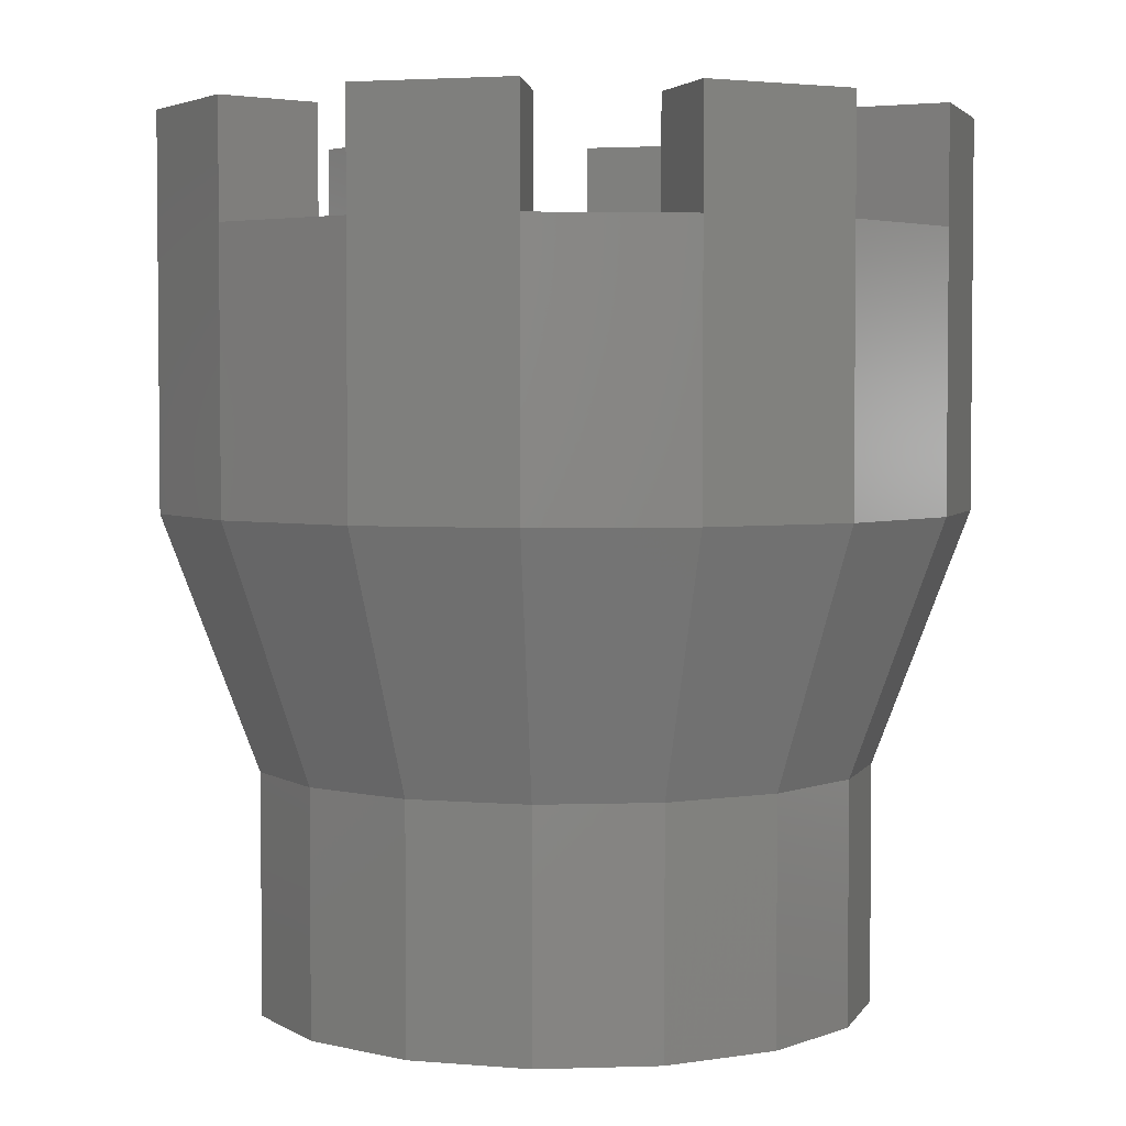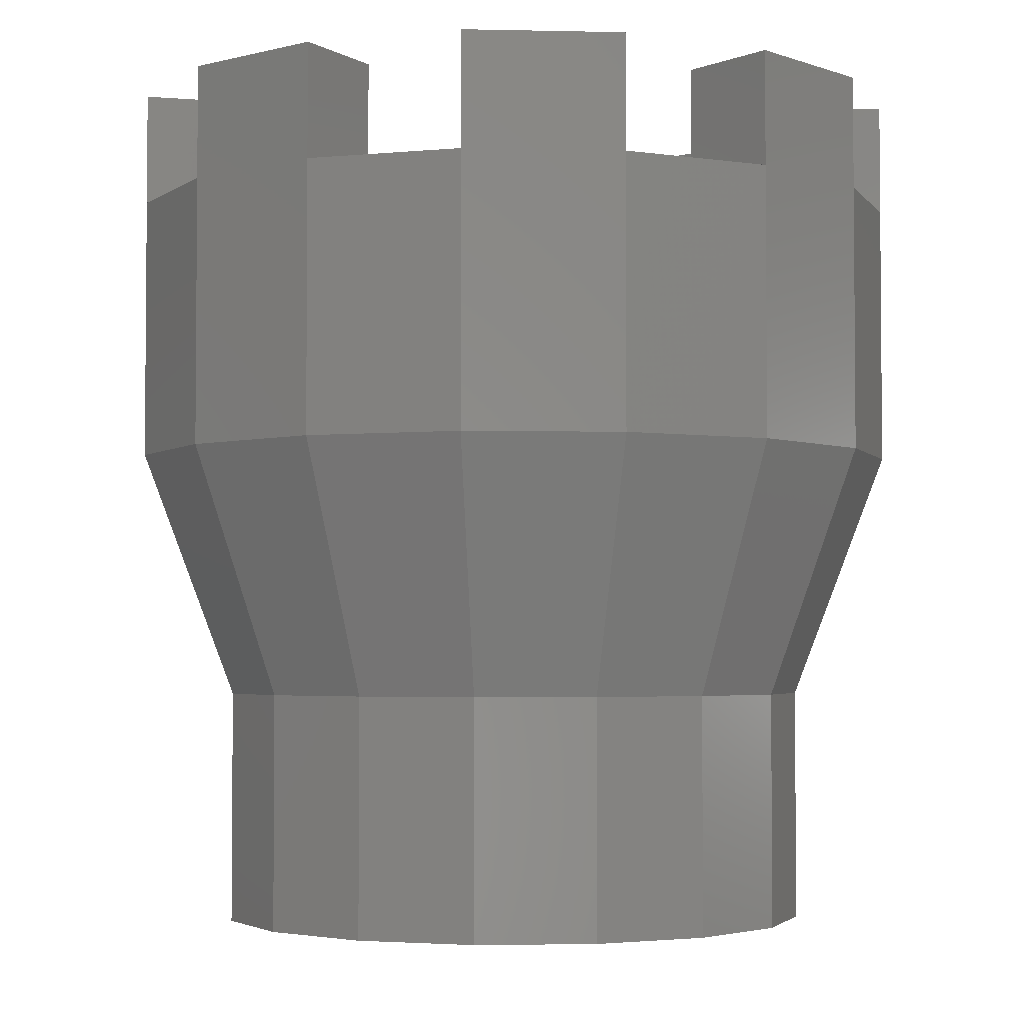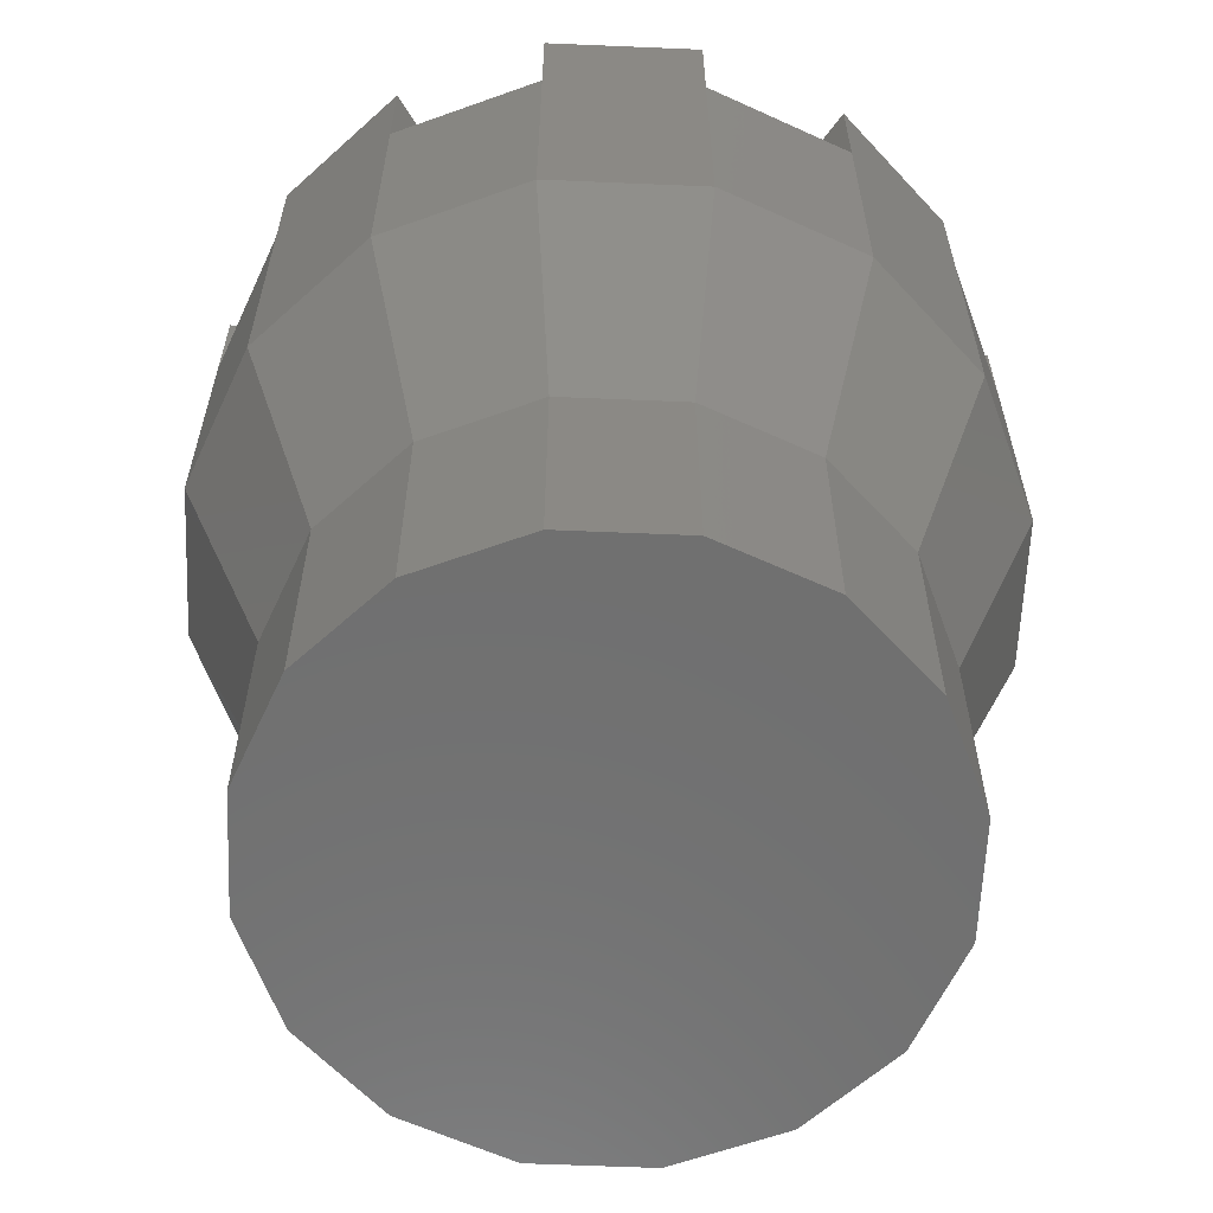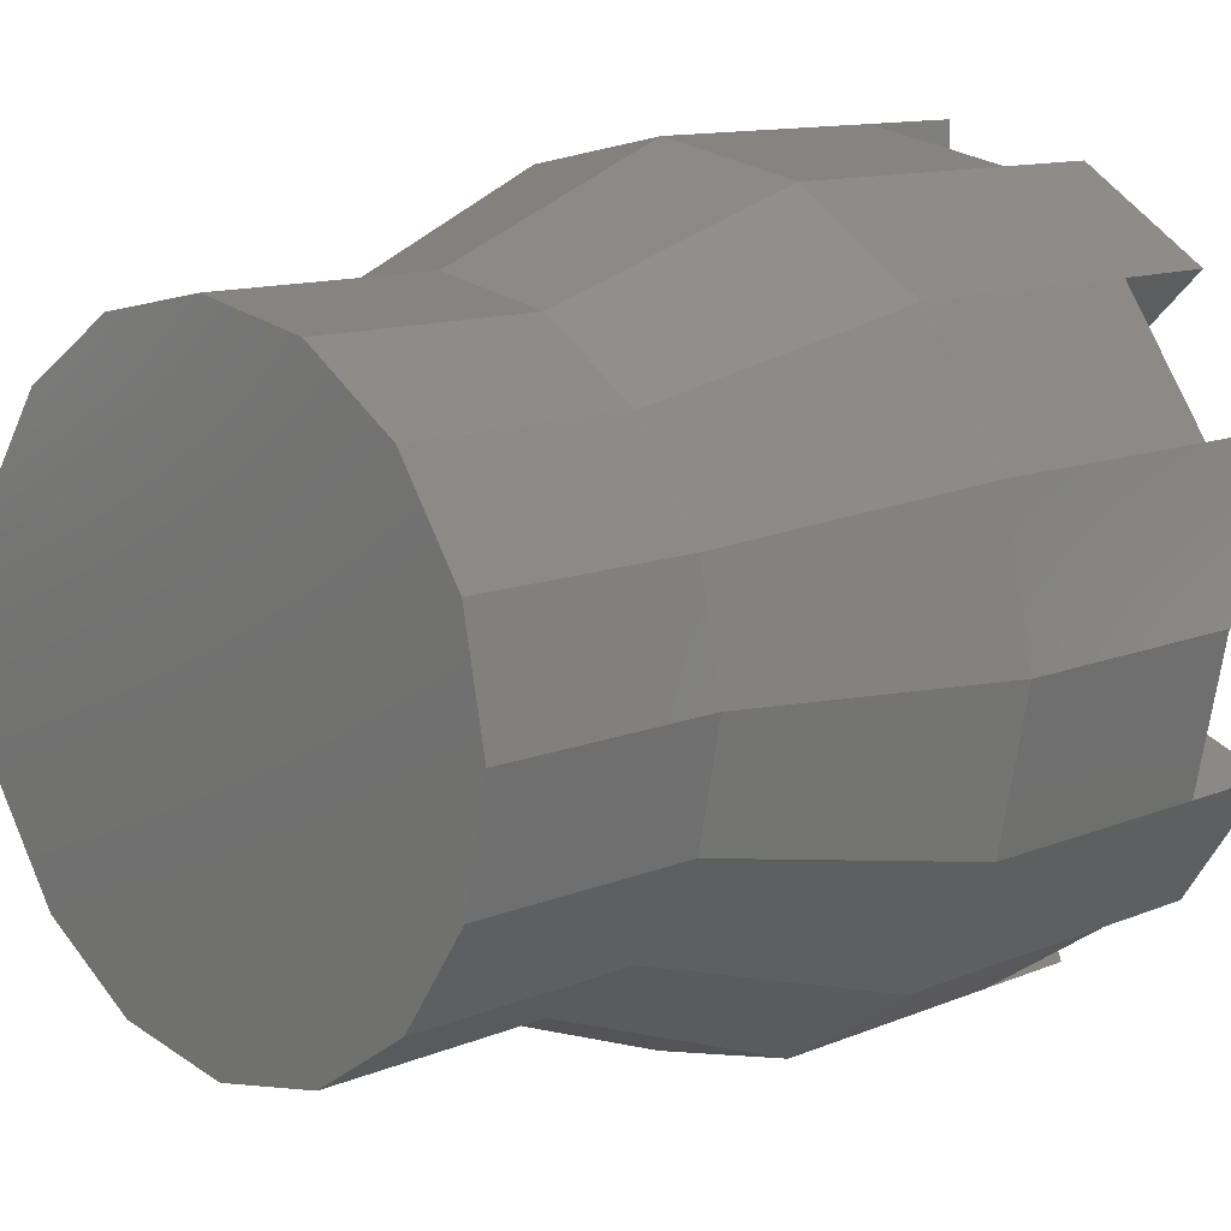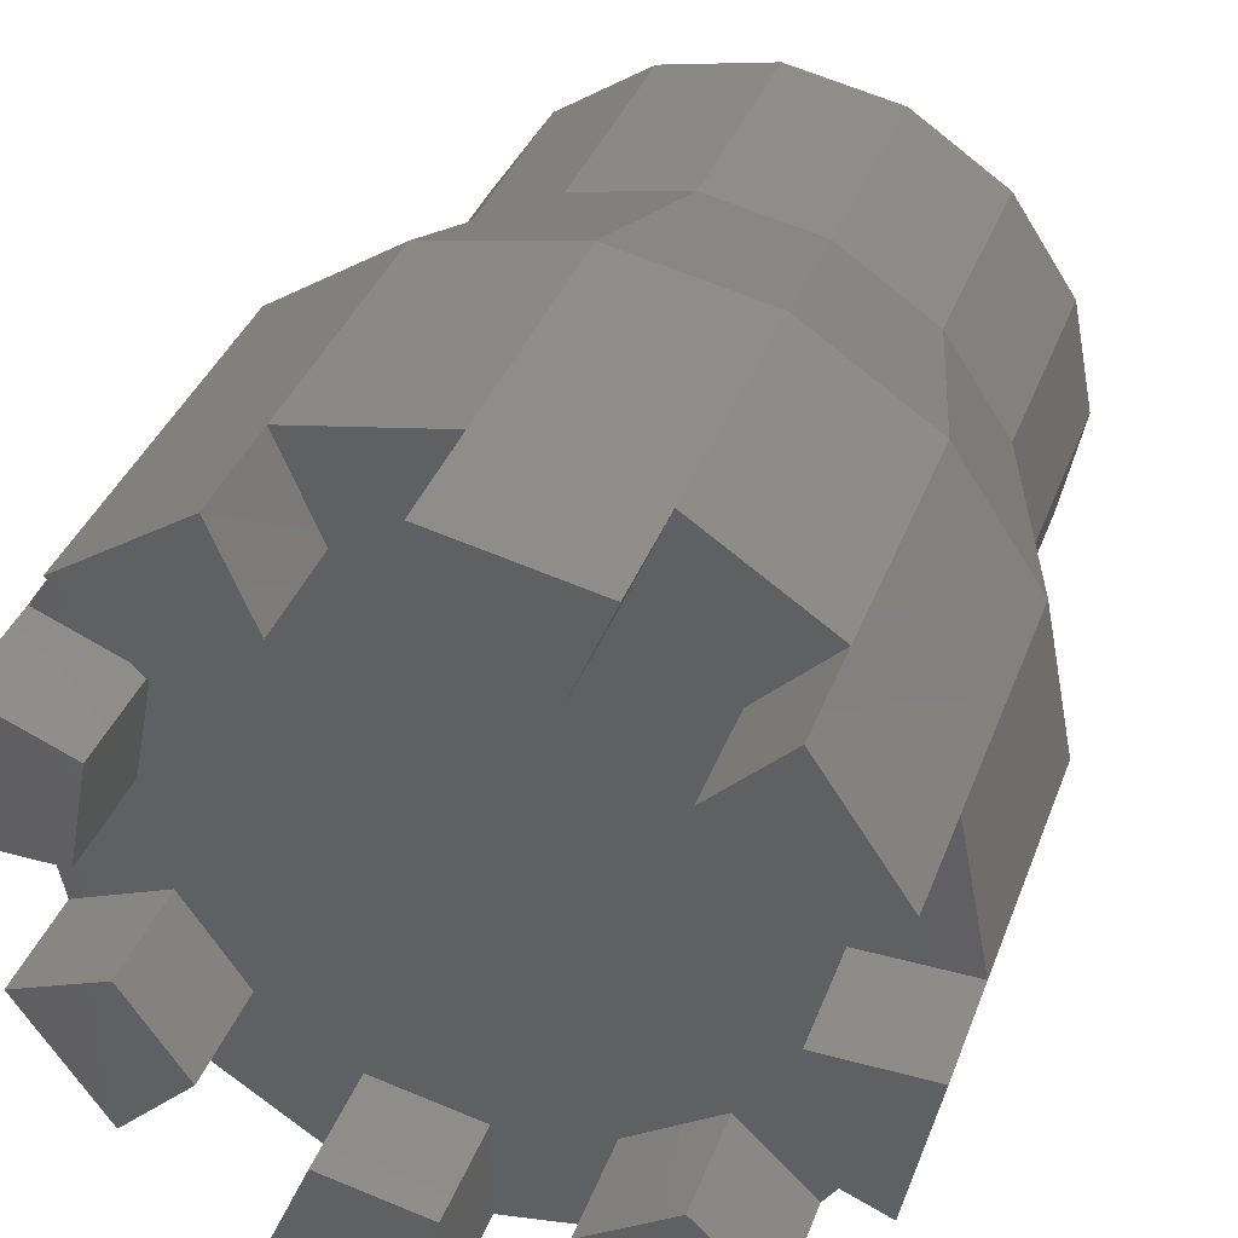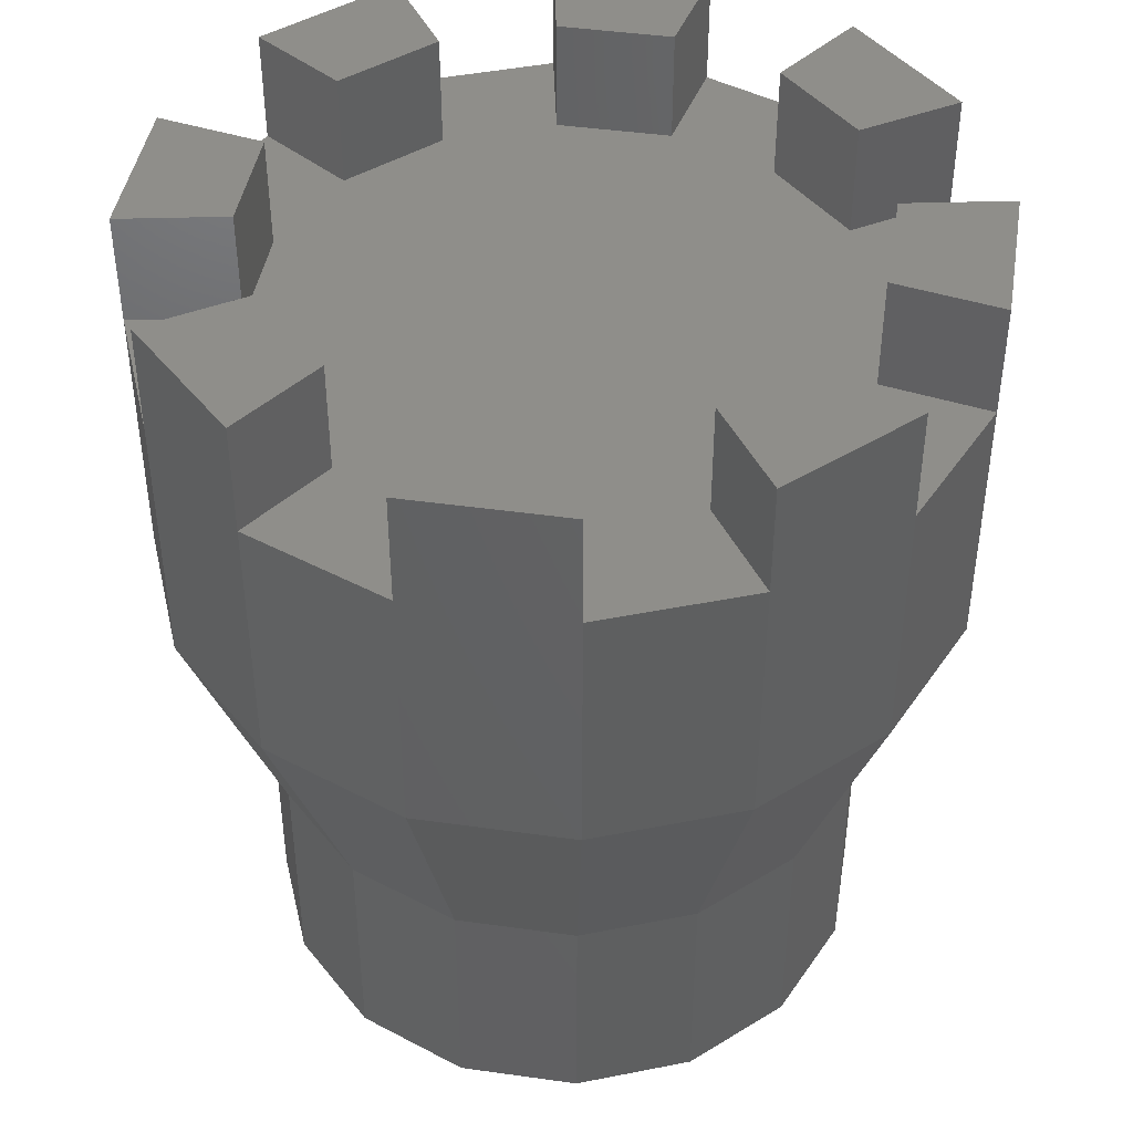
<metadata>
{"format":"stl","ext":"stl","renderer":"f3d","projection":"perspective","resolution":1024,"background":"white","views":[{"elev":3.5,"azim":5.2,"up":"+Z"},{"elev":-3.2,"azim":29.4,"up":"+Z"},{"elev":-61.4,"azim":76.3,"up":"+Z"},{"elev":11.6,"azim":-135.2,"up":"+Y"},{"elev":37.7,"azim":19.3,"up":"+Y"},{"elev":43.8,"azim":-1.9,"up":"+Z"}]}
</metadata>
<code>
# stl→obj: 112 verts, 220 faces
v 38.04 -1.557e-15 98.28
v 35.14 14.56 98.28
v 35.14 -14.56 98.28
v 26.9 26.9 98.28
v 26.9 -26.9 98.28
v 14.56 35.14 98.28
v 14.56 -35.14 98.28
v -2.69e-15 38.04 98.28
v 6.688e-15 -38.04 98.28
v -14.56 35.14 98.28
v -14.56 -35.14 98.28
v -26.9 26.9 98.28
v -26.9 -26.9 98.28
v -35.14 14.56 98.28
v -35.14 -14.56 98.28
v -38.04 -3.758e-15 98.28
v 36.75 -15.22 0
v 28.12 -28.12 0
v 28.12 28.12 0
v 36.75 15.22 0
v 39.77 -8.325e-16 0
v 15.22 -36.75 0
v 15.22 36.75 0
v 5.208e-15 -39.77 0
v -4.534e-15 39.77 0
v -15.22 -36.75 0
v -15.22 36.75 0
v -28.12 -28.12 0
v -28.12 28.12 0
v -36.75 -15.22 0
v -36.75 15.22 0
v -39.77 -5.703e-15 0
v 36.75 15.22 30.96
v 39.77 -8.325e-16 30.96
v 28.12 28.12 30.96
v 15.22 36.75 30.96
v -4.534e-15 39.77 30.96
v -15.22 36.75 30.96
v -28.12 28.12 30.96
v -36.75 15.22 30.96
v -39.77 -5.703e-15 30.96
v -36.75 -15.22 30.96
v -28.12 -28.12 30.96
v -15.22 -36.75 30.96
v 5.208e-15 -39.77 30.96
v 15.22 -36.75 30.96
v 28.12 -28.12 30.96
v 36.75 -15.22 30.96
v 52.1 -5.618e-16 63.53
v 48.14 -19.94 63.53
v 48.14 19.94 63.53
v 36.84 36.84 63.53
v 19.94 48.14 63.53
v -6.074e-15 52.1 63.53
v -19.94 48.14 63.53
v -36.84 36.84 63.53
v -48.14 19.94 63.53
v -52.1 -6.943e-15 63.53
v -48.14 -19.94 63.53
v -36.84 -36.84 63.53
v -19.94 -48.14 63.53
v 6.688e-15 -52.1 63.53
v 19.94 -48.14 63.53
v 36.84 -36.84 63.53
v 52.1 -5.618e-16 98.28
v 48.14 -19.94 98.28
v 48.14 19.94 98.28
v 36.84 36.84 98.28
v 19.94 48.14 98.28
v -6.074e-15 52.1 98.28
v -19.94 48.14 98.28
v -36.84 36.84 98.28
v -48.14 19.94 98.28
v -52.1 -6.943e-15 98.28
v -48.14 -19.94 98.28
v -36.84 -36.84 98.28
v -19.94 -48.14 98.28
v 6.688e-15 -52.1 98.28
v 19.94 -48.14 98.28
v 36.84 -36.84 98.28
v 35.14 -14.56 113
v 48.14 -19.94 113
v 38.04 -1.557e-15 113
v 52.1 -5.618e-16 113
v 35.14 14.56 113
v 48.14 19.94 113
v 26.9 26.9 113
v 36.84 36.84 113
v 14.56 35.14 113
v 19.94 48.14 113
v -2.69e-15 38.04 113
v -6.074e-15 52.1 113
v -14.56 35.14 113
v -19.94 48.14 113
v -36.84 36.84 113
v -26.9 26.9 113
v -35.14 14.56 113
v -48.14 19.94 113
v -52.1 -6.943e-15 113
v -38.04 -3.758e-15 113
v -48.14 -19.94 113
v -36.84 -36.84 113
v -26.9 -26.9 113
v -35.14 -14.56 113
v -19.94 -48.14 113
v 6.688e-15 -52.1 113
v 6.688e-15 -38.04 113
v -14.56 -35.14 113
v 14.56 -35.14 113
v 19.94 -48.14 113
v 36.84 -36.84 113
v 26.9 -26.9 113
f 1 2 3
f 2 4 5
f 2 5 3
f 4 6 7
f 4 7 5
f 6 8 9
f 6 9 7
f 8 10 11
f 8 11 9
f 10 12 13
f 10 13 11
f 12 14 15
f 12 15 13
f 14 16 15
f 17 18 19
f 17 19 20
f 17 20 21
f 18 22 23
f 18 23 19
f 22 24 25
f 22 25 23
f 24 26 27
f 24 27 25
f 26 28 29
f 26 29 27
f 28 30 31
f 28 31 29
f 30 32 31
f 21 20 33
f 33 34 21
f 20 19 35
f 35 33 20
f 19 23 36
f 36 35 19
f 23 25 37
f 37 36 23
f 25 27 38
f 38 37 25
f 27 29 39
f 39 38 27
f 29 31 40
f 40 39 29
f 31 32 41
f 41 40 31
f 32 30 42
f 42 41 32
f 30 28 43
f 43 42 30
f 28 26 44
f 44 43 28
f 26 24 45
f 45 44 26
f 24 22 46
f 46 45 24
f 22 18 47
f 47 46 22
f 18 17 48
f 48 47 18
f 17 21 34
f 34 48 17
f 34 49 50
f 34 50 48
f 33 51 49
f 33 49 34
f 35 52 33
f 52 51 33
f 36 53 35
f 53 52 35
f 37 54 53
f 37 53 36
f 38 55 54
f 38 54 37
f 39 56 38
f 56 55 38
f 40 57 39
f 57 56 39
f 41 58 40
f 58 57 40
f 42 59 58
f 58 41 42
f 43 60 42
f 60 59 42
f 44 61 43
f 61 60 43
f 45 62 44
f 62 61 44
f 46 63 62
f 62 45 46
f 47 64 46
f 64 63 46
f 48 50 64
f 48 64 47
f 49 65 50
f 65 66 50
f 51 67 49
f 67 65 49
f 52 68 51
f 68 67 51
f 53 69 52
f 69 68 52
f 54 70 53
f 70 69 53
f 55 71 54
f 71 70 54
f 56 72 55
f 72 71 55
f 57 73 56
f 73 72 56
f 58 74 57
f 74 73 57
f 59 75 58
f 75 74 58
f 60 76 59
f 76 75 59
f 61 77 60
f 77 76 60
f 62 78 61
f 78 77 61
f 63 79 62
f 79 78 62
f 64 80 63
f 80 79 63
f 50 66 64
f 66 80 64
f 81 82 83
f 82 84 83
f 2 1 65
f 65 67 2
f 85 86 87
f 86 88 87
f 6 4 68
f 68 69 6
f 89 90 91
f 90 92 91
f 71 10 8
f 8 70 71
f 93 94 95
f 93 95 96
f 73 14 12
f 12 72 73
f 97 98 99
f 97 99 100
f 75 15 74
f 15 16 74
f 101 102 103
f 103 104 101
f 77 11 76
f 11 13 76
f 105 106 107
f 107 108 105
f 79 7 9
f 79 9 78
f 109 110 111
f 111 112 109
f 66 3 5
f 66 5 80
f 7 109 5
f 109 112 5
f 79 110 7
f 110 109 7
f 80 111 79
f 111 110 79
f 5 112 80
f 112 111 80
f 11 108 9
f 108 107 9
f 77 105 11
f 105 108 11
f 78 106 77
f 106 105 77
f 9 107 106
f 9 106 78
f 15 104 13
f 104 103 13
f 75 101 15
f 101 104 15
f 76 102 75
f 102 101 75
f 13 103 76
f 103 102 76
f 14 97 16
f 97 100 16
f 73 98 14
f 98 97 14
f 74 99 73
f 99 98 73
f 16 100 74
f 100 99 74
f 10 93 12
f 93 96 12
f 71 94 10
f 94 93 10
f 72 95 71
f 95 94 71
f 12 96 72
f 96 95 72
f 6 89 8
f 89 91 8
f 69 90 6
f 90 89 6
f 70 92 69
f 92 90 69
f 8 91 70
f 91 92 70
f 2 85 4
f 85 87 4
f 67 86 2
f 86 85 2
f 68 88 67
f 88 86 67
f 4 87 68
f 87 88 68
f 3 81 1
f 81 83 1
f 66 82 3
f 82 81 3
f 65 84 66
f 84 82 66
f 1 83 65
f 83 84 65

</code>
